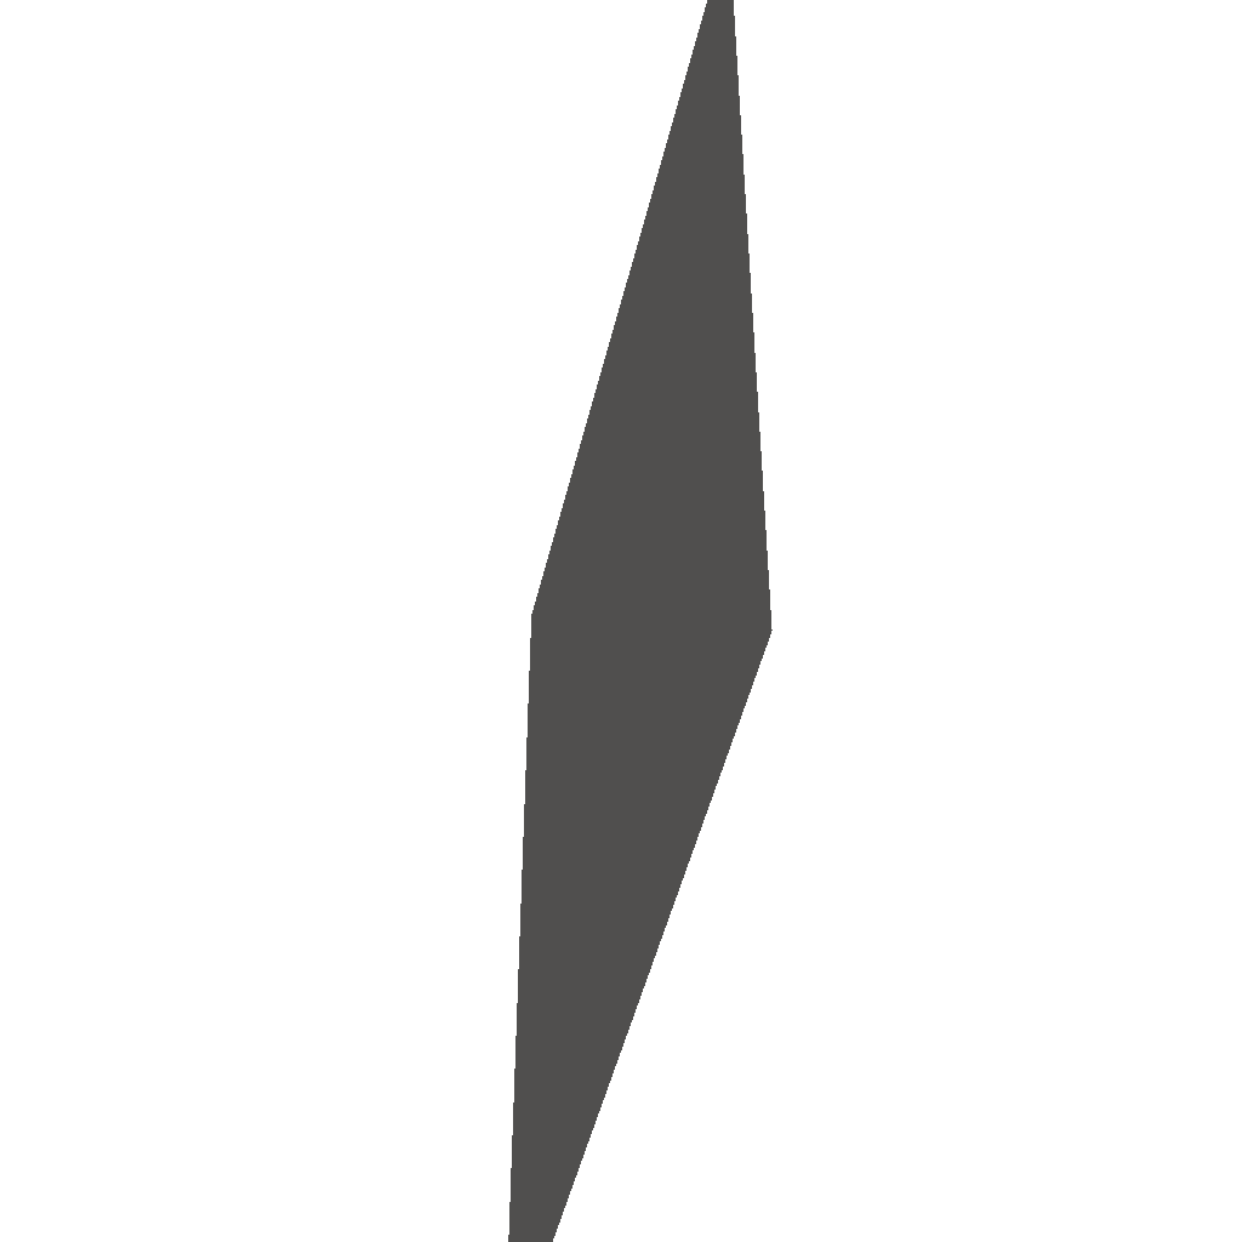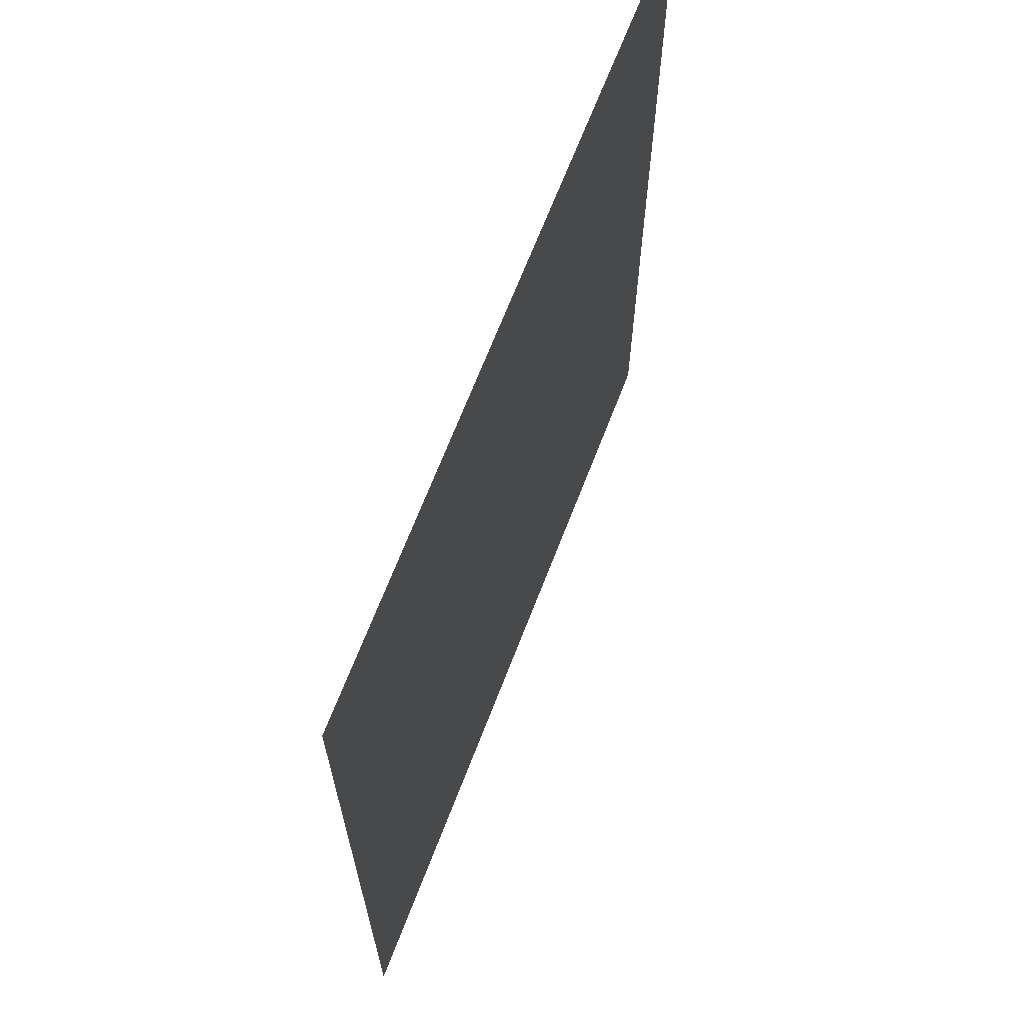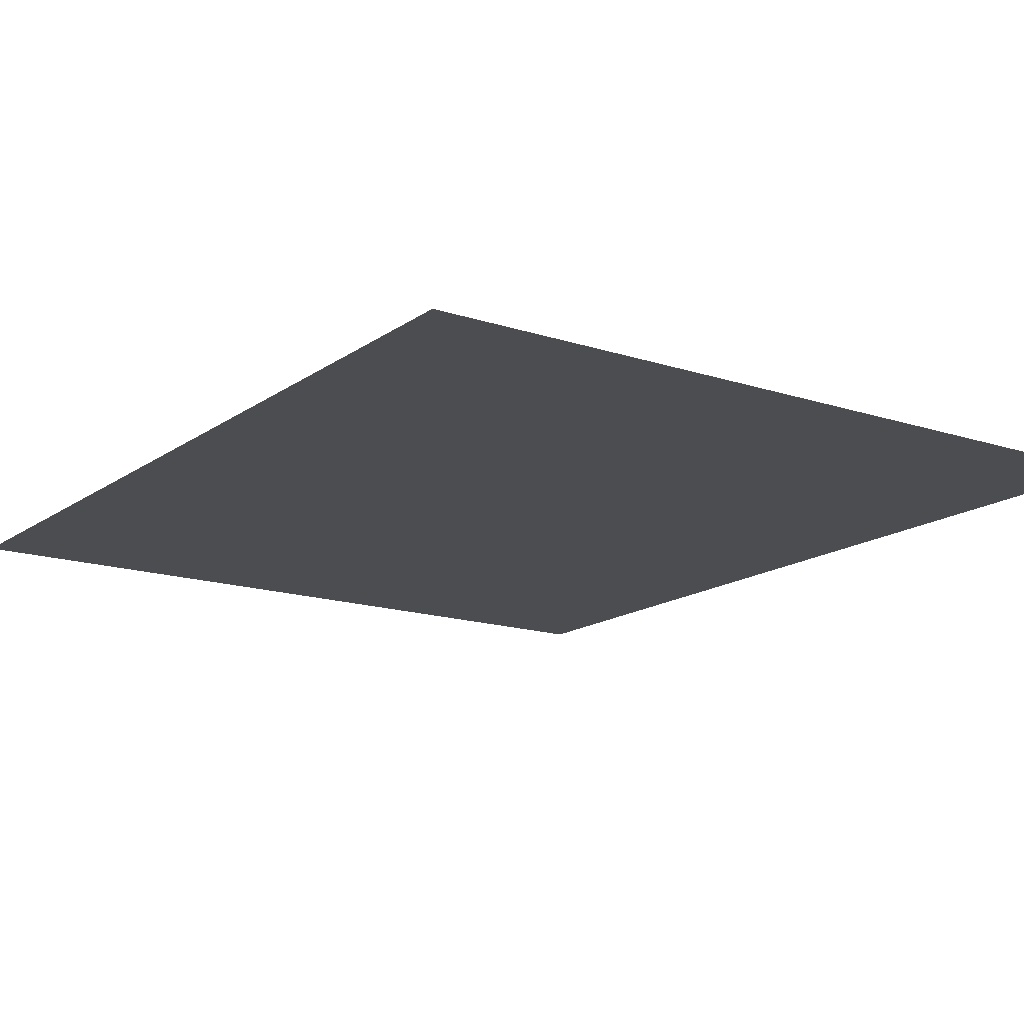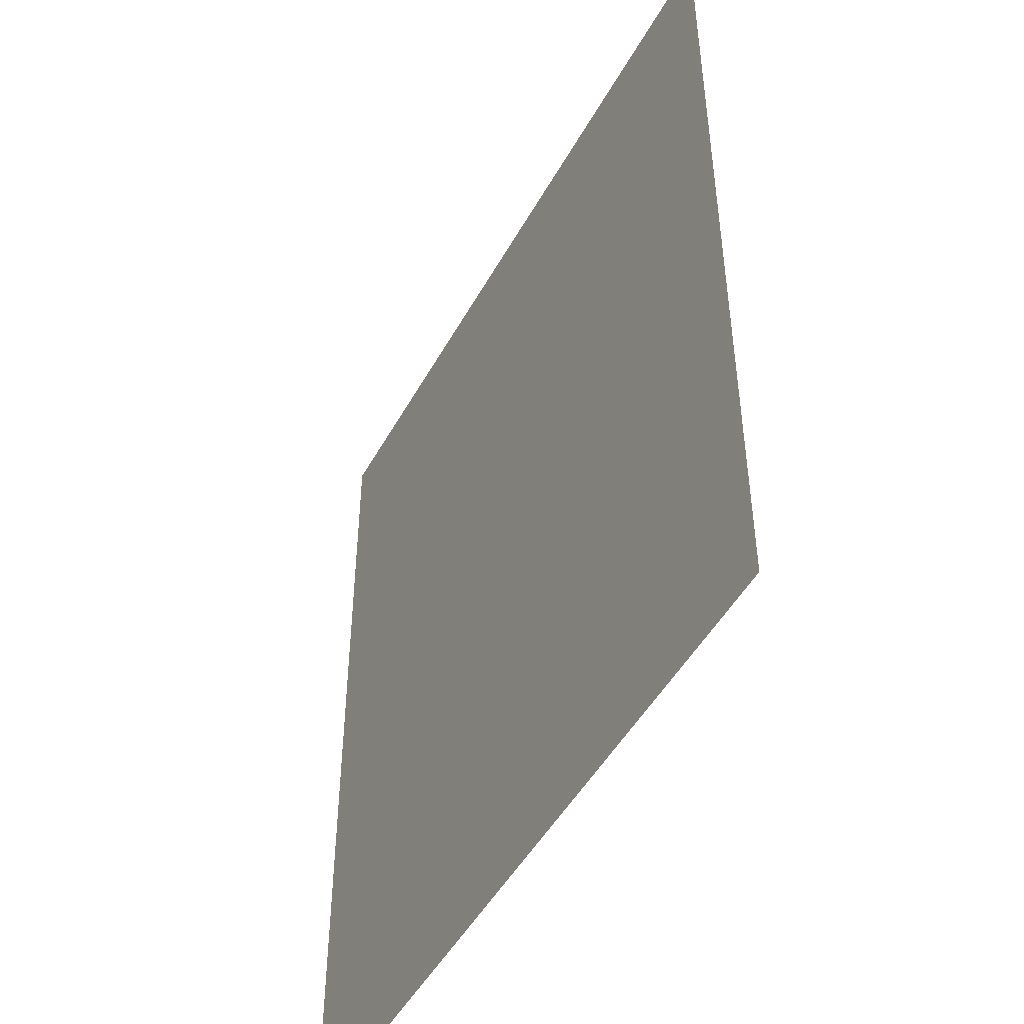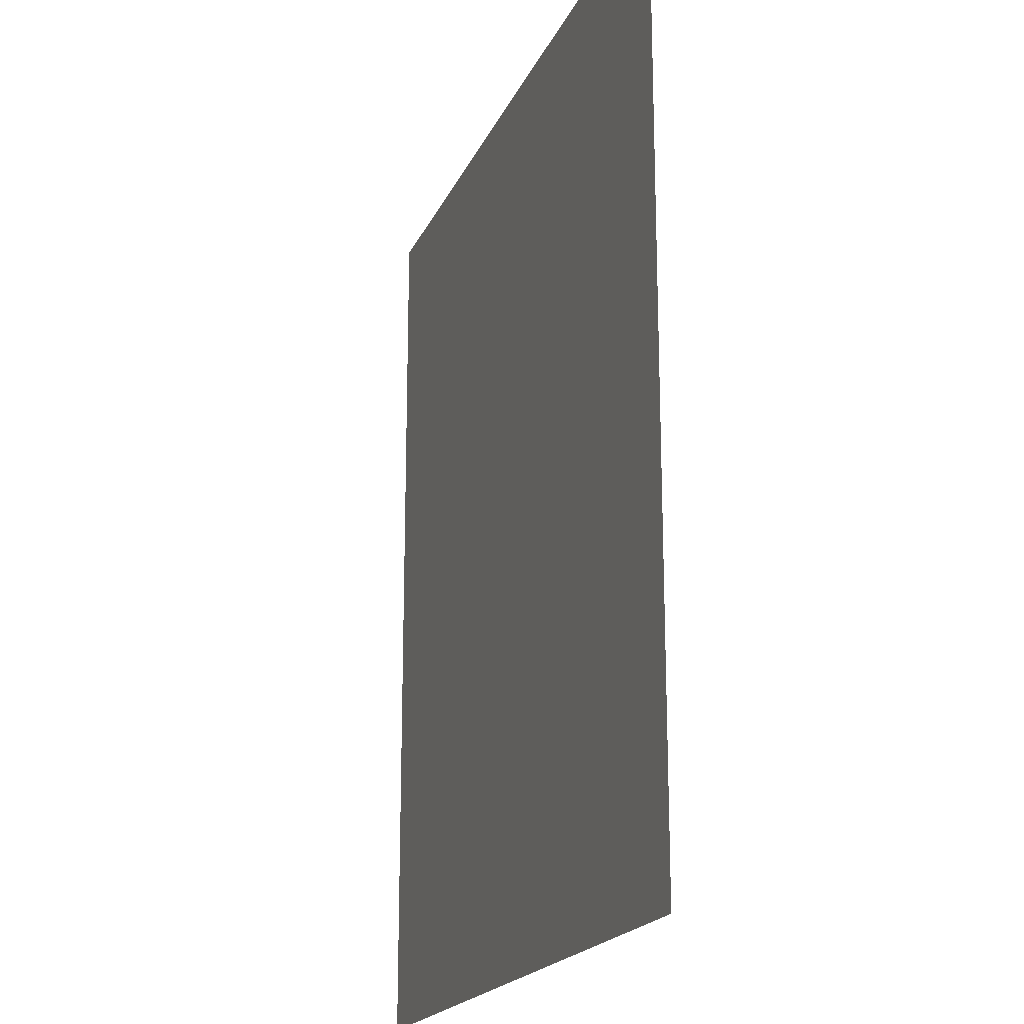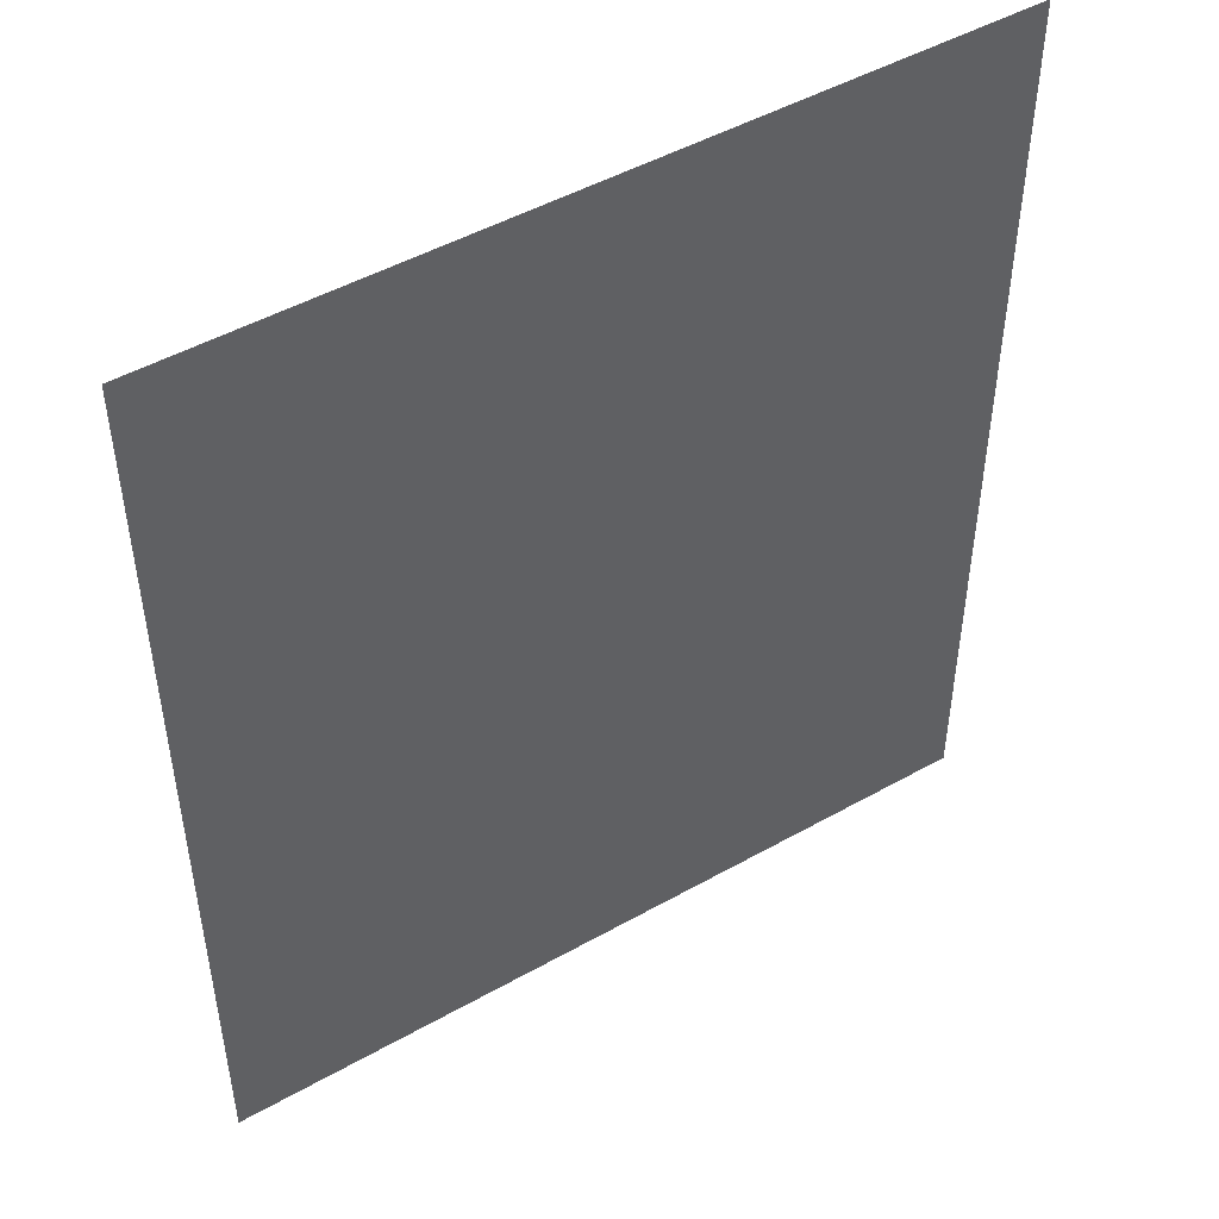
<metadata>
{"format":"obj","ext":"obj","renderer":"f3d","projection":"perspective","resolution":1024,"background":"white","views":[{"elev":-49.5,"azim":76.6,"up":"+Z"},{"elev":67.8,"azim":111.1,"up":"+Z"},{"elev":-15.6,"azim":145.3,"up":"+Y"},{"elev":-48.3,"azim":62.2,"up":"+Z"},{"elev":-19.1,"azim":71.8,"up":"+Z"},{"elev":48.3,"azim":147.8,"up":"+Z"}]}
</metadata>
<code>
o Plane
v -1 0 1.162
v 1 0 1.162
v -1 0 -1.162
v 1 0 -1.162
f 2 3 1
f 2 4 3

</code>
